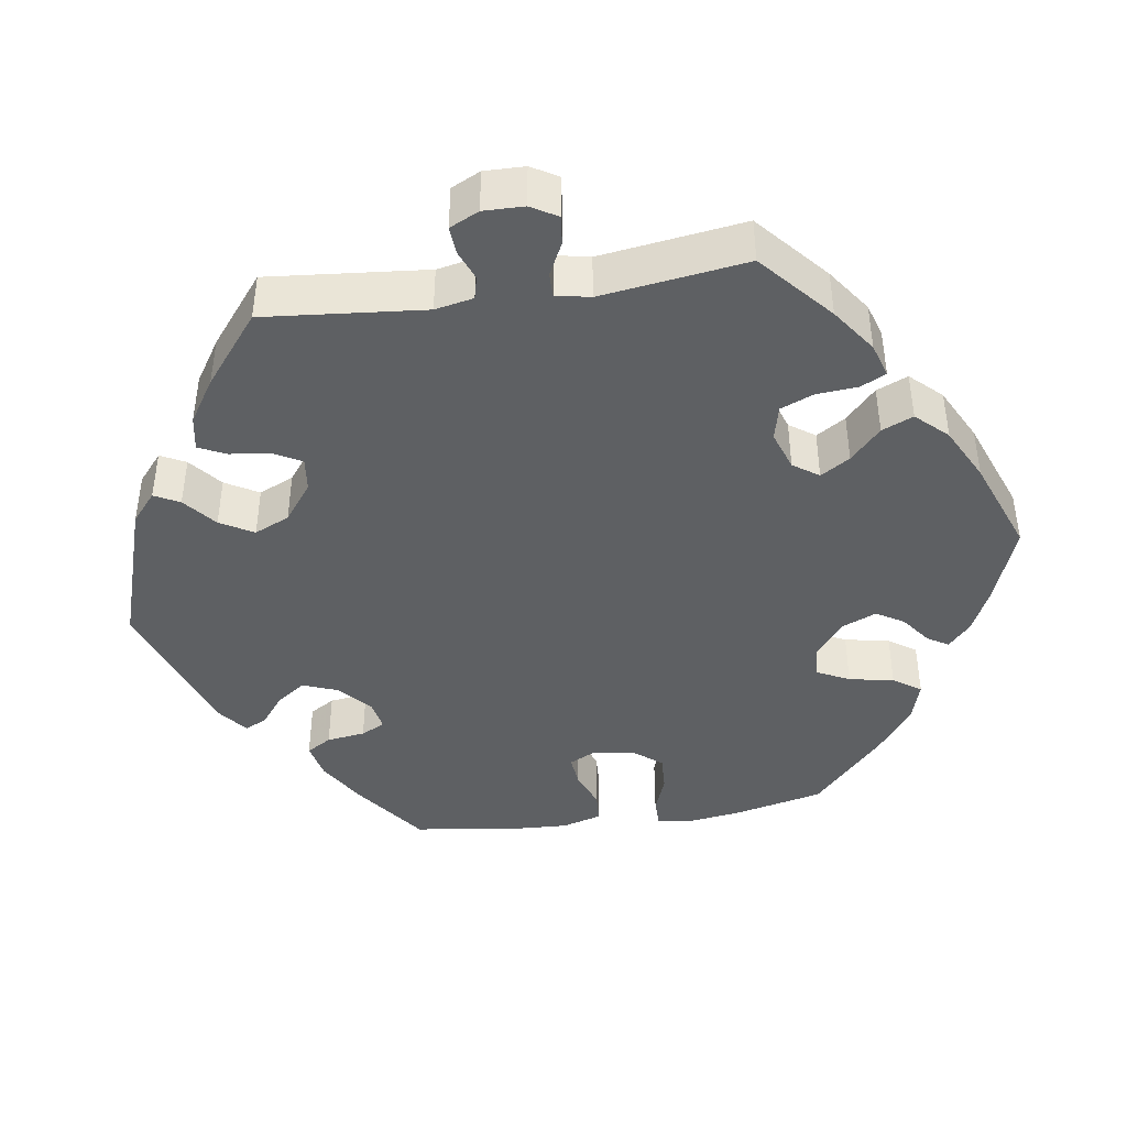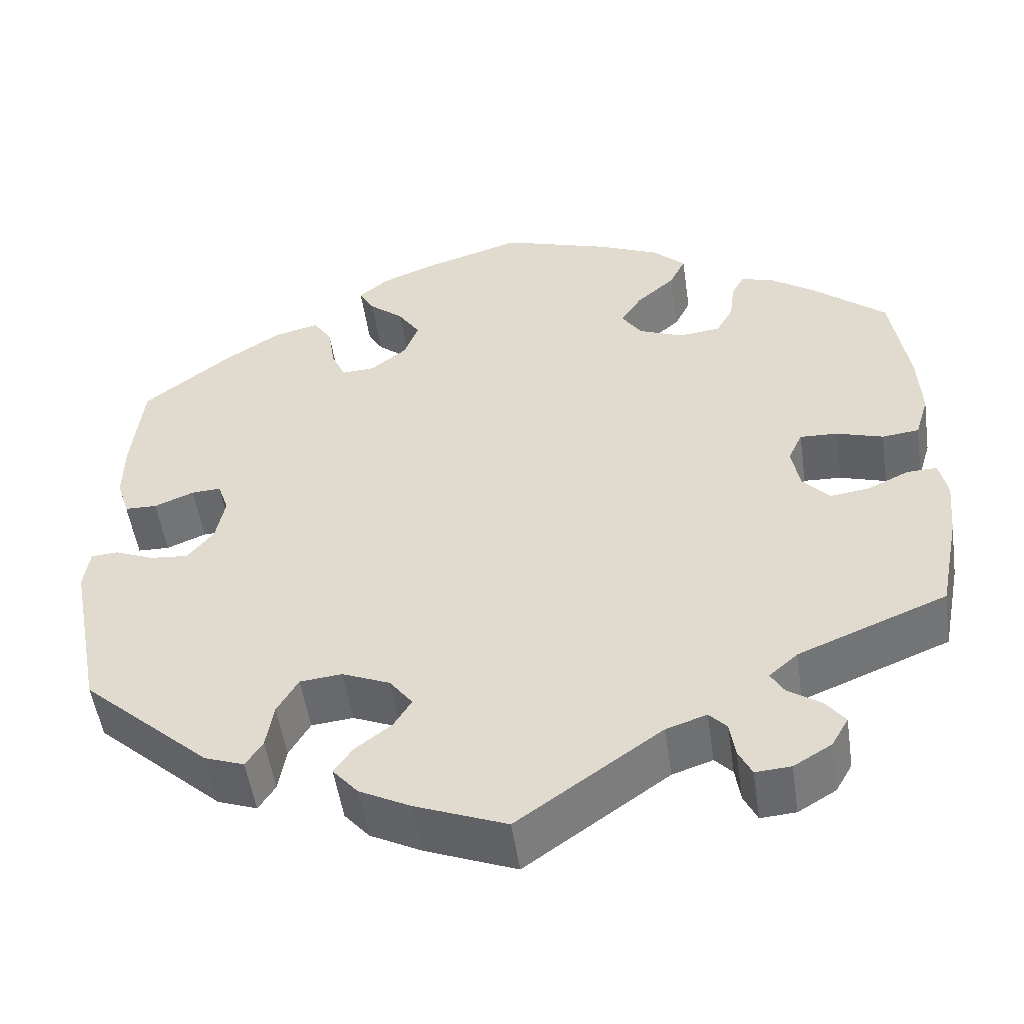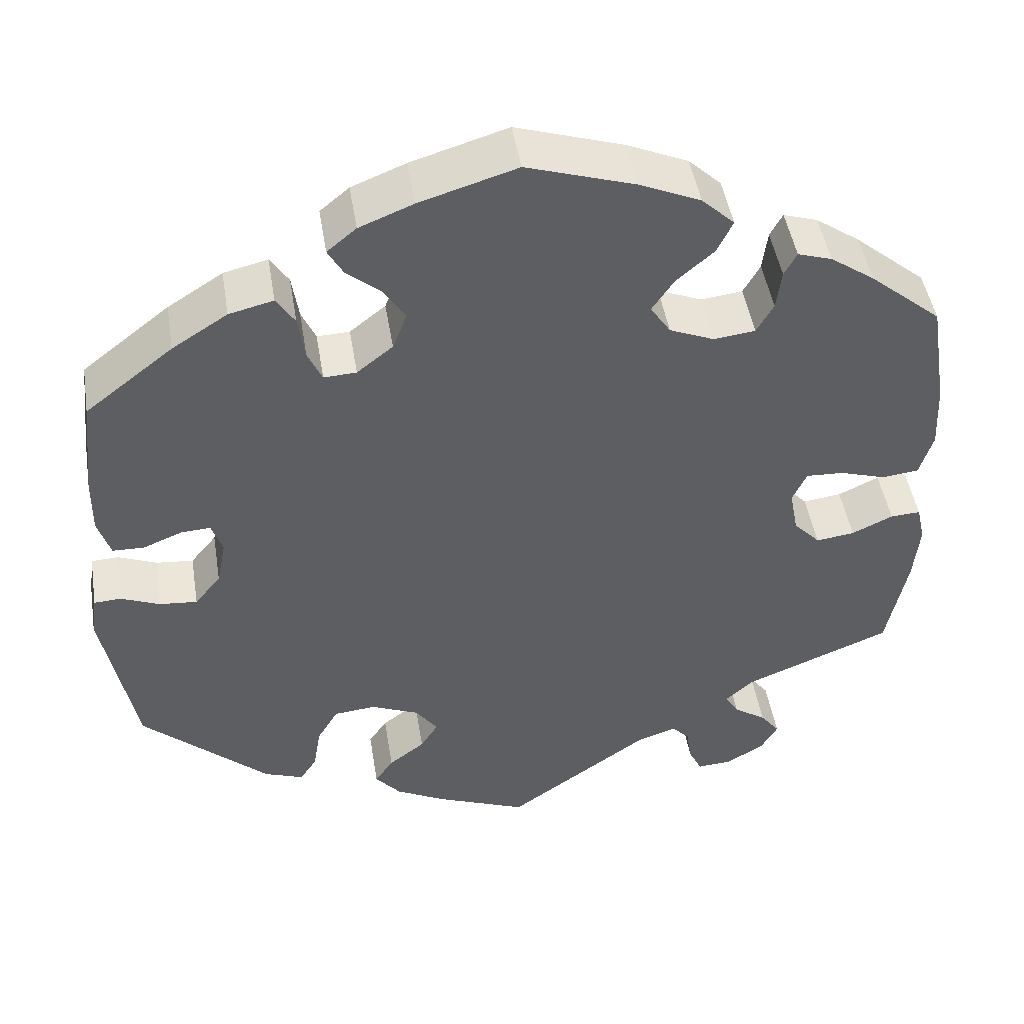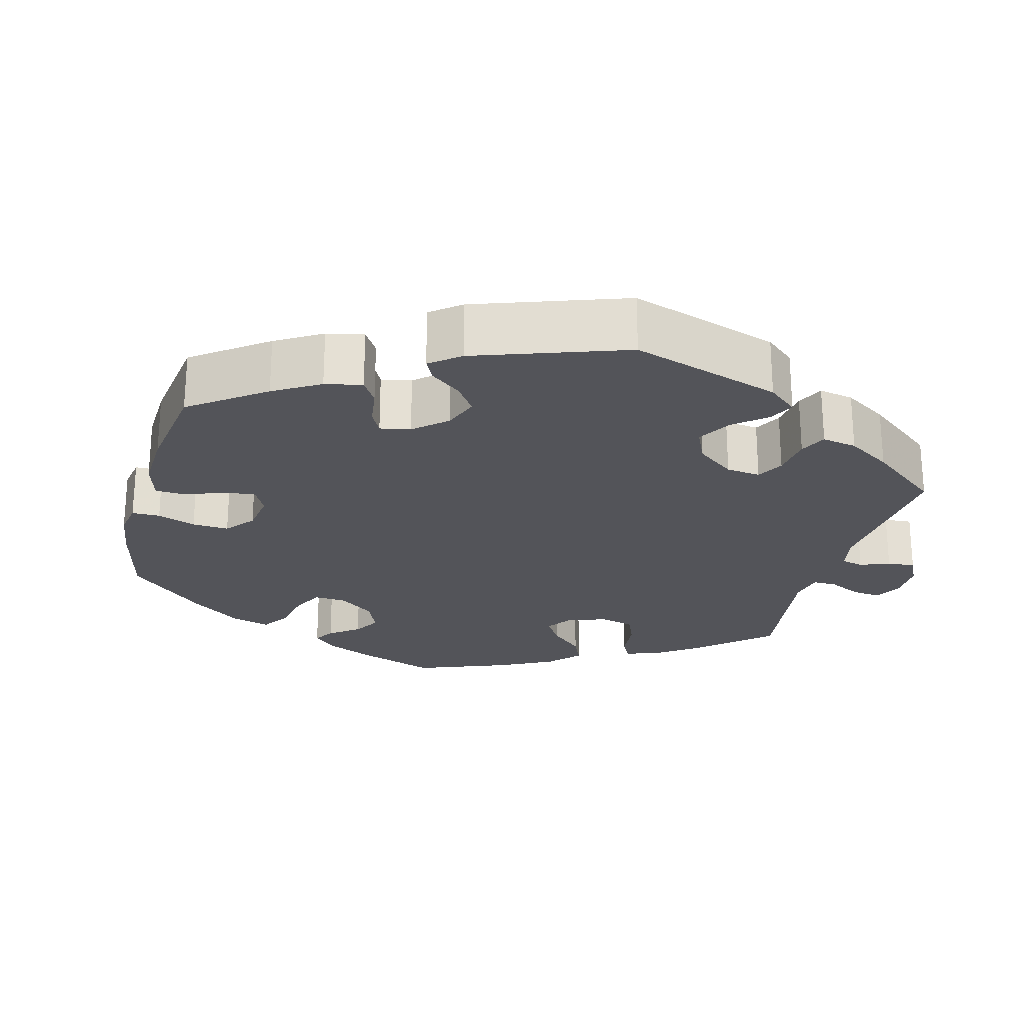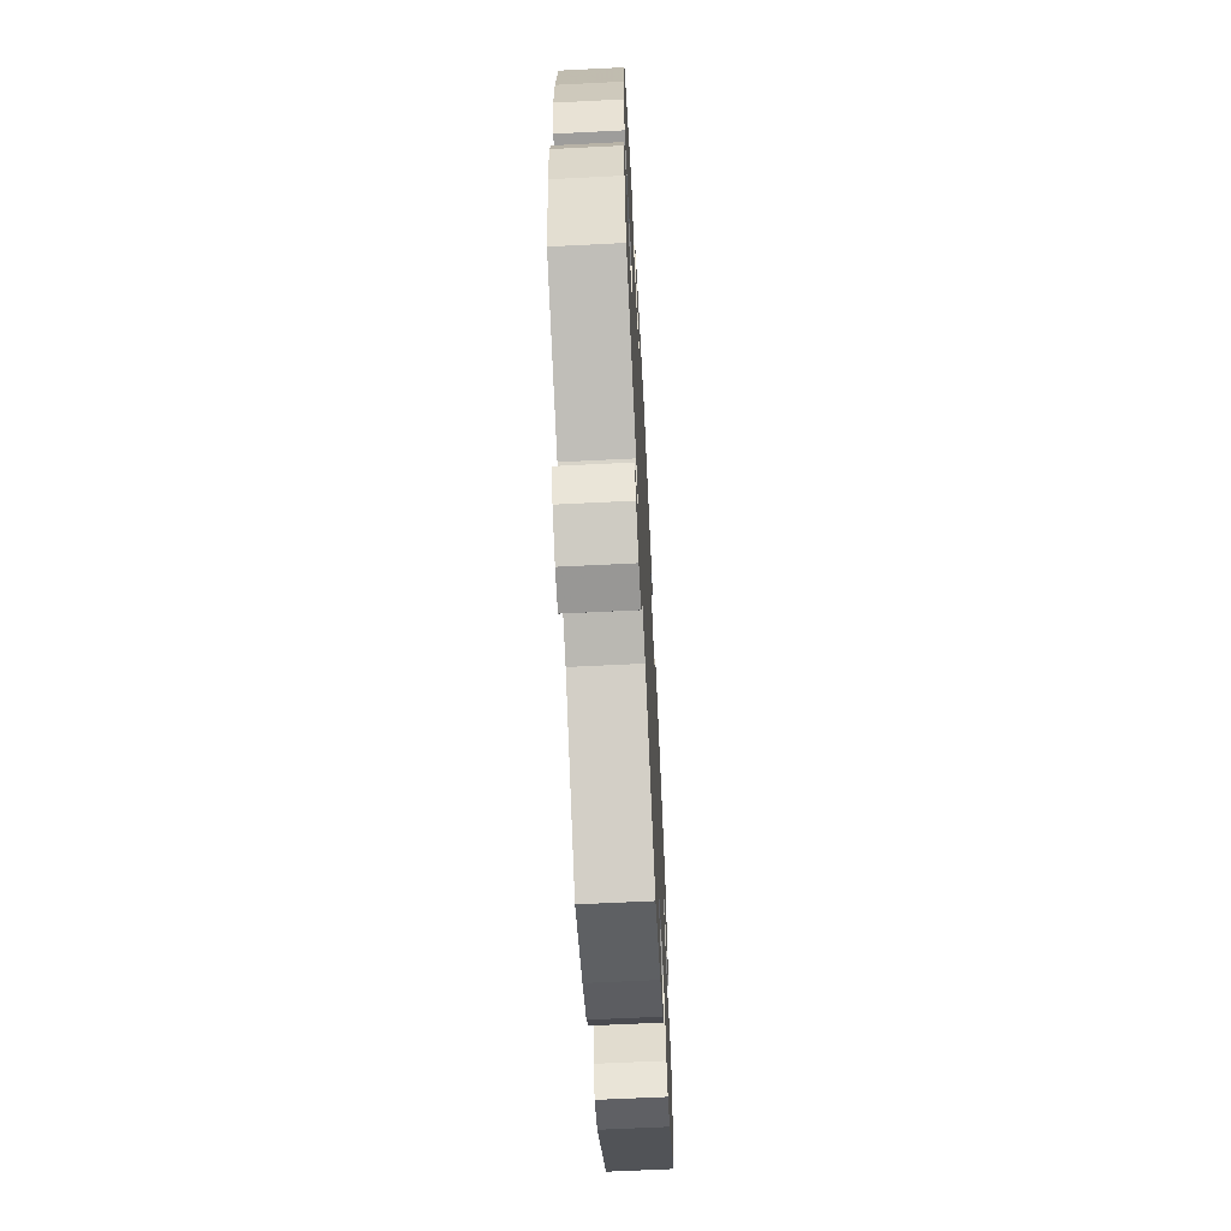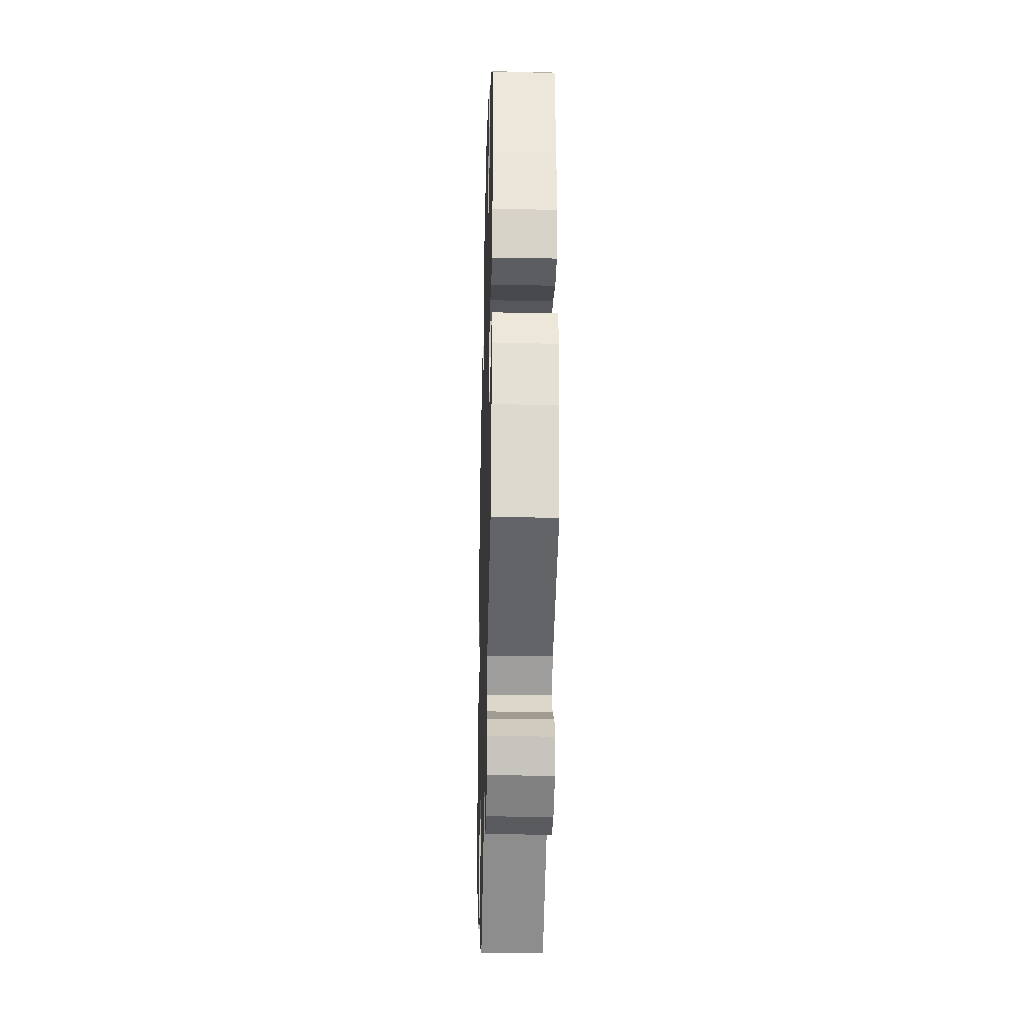
<metadata>
{"format":"obj","ext":"obj","renderer":"f3d","projection":"perspective","resolution":1024,"background":"white","views":[{"elev":-42.4,"azim":-141.6,"up":"+Y"},{"elev":-51.6,"azim":-171.7,"up":"+Z"},{"elev":46.9,"azim":170.8,"up":"+Z"},{"elev":-23.8,"azim":105.2,"up":"+Y"},{"elev":-64.1,"azim":-87.1,"up":"+Z"},{"elev":-29.3,"azim":-91.5,"up":"+Z"}]}
</metadata>
<code>
v -0.414 0.07 0.361
v -0.361 0.07 0.398
v -0.32 0.07 0.411
v -0.305 0.07 0.383
v -0.299 0.07 0.335
v -0.279 0.07 0.299
v -0.229 0.07 0.293
v -0.176 0.07 0.315
v -0.152 0.07 0.351
v -0.178 0.07 0.39
v -0.223 0.07 0.429
v -0.242 0.07 0.468
v -0.203 0.07 0.505
v -0.13 0.07 0.537
v -0.001 0.07 0.578
v 0.115 0.07 0.543
v 0.18 0.07 0.517
v 0.215 0.07 0.488
v 0.197 0.07 0.456
v 0.156 0.07 0.422
v 0.13 0.07 0.382
v 0.147 0.07 0.337
v 0.19 0.07 0.303
v 0.229 0.07 0.301
v 0.246 0.07 0.339
v 0.254 0.07 0.392
v 0.276 0.07 0.426
v 0.329 0.07 0.413
v 0.395 0.07 0.371
v 0.5 0.07 0.289
v 0.513 0.07 0.17
v 0.514 0.07 0.1
v 0.499 0.07 0.053
v 0.461 0.07 0.052
v 0.414 0.07 0.071
v 0.379 0.07 0.073
v 0.366 0.07 0.035
v 0.377 0.07 -0.02
v 0.408 0.07 -0.058
v 0.453 0.07 -0.054
v 0.5 0.07 -0.035
v 0.532 0.07 -0.037
v 0.539 0.07 -0.086
v 0.5 0.07 -0.289
v 0.348 0.07 -0.426
v 0.301 0.07 -0.443
v 0.281 0.07 -0.412
v 0.272 0.07 -0.358
v 0.247 0.07 -0.315
v 0.197 0.07 -0.31
v 0.14 0.07 -0.334
v 0.113 0.07 -0.37
v 0.134 0.07 -0.404
v 0.177 0.07 -0.437
v 0.199 0.07 -0.469
v 0.169 0.07 -0.504
v 0.109 0.07 -0.535
v 0 0.07 -0.578
v -0.17 0.07 -0.458
v -0.218 0.07 -0.442
v -0.239 0.07 -0.464
v -0.245 0.07 -0.505
v -0.261 0.07 -0.538
v -0.303 0.07 -0.535
v -0.348 0.07 -0.508
v -0.368 0.07 -0.473
v -0.345 0.07 -0.443
v -0.306 0.07 -0.417
v -0.29 0.07 -0.39
v -0.324 0.07 -0.36
v -0.5 0.07 -0.289
v -0.524 0.07 -0.169
v -0.531 0.07 -0.098
v -0.521 0.07 -0.053
v -0.485 0.07 -0.055
v -0.436 0.07 -0.078
v -0.39 0.07 -0.084
v -0.358 0.07 -0.05
v -0.348 0.07 0.003
v -0.365 0.07 0.04
v -0.41 0.07 0.038
v -0.465 0.07 0.021
v -0.509 0.07 0.026
v -0.525 0.07 0.079
v -0.521 0.07 0.158
v -0.5 0.07 0.289
v -0.414 0 0.361
v -0.361 0 0.398
v -0.32 0 0.411
v -0.305 0 0.383
v -0.299 0 0.335
v -0.279 0 0.299
v -0.229 0 0.293
v -0.176 0 0.315
v -0.152 0 0.351
v -0.178 0 0.39
v -0.223 0 0.429
v -0.242 0 0.468
v -0.203 0 0.505
v -0.13 0 0.537
v -0.001 0 0.578
v 0.115 0 0.543
v 0.18 0 0.517
v 0.215 0 0.488
v 0.197 0 0.456
v 0.156 0 0.422
v 0.13 0 0.382
v 0.147 0 0.337
v 0.19 0 0.303
v 0.229 0 0.301
v 0.246 0 0.339
v 0.254 0 0.392
v 0.276 0 0.426
v 0.329 0 0.413
v 0.395 0 0.371
v 0.5 0 0.289
v 0.513 0 0.17
v 0.514 0 0.1
v 0.499 0 0.053
v 0.461 0 0.052
v 0.414 0 0.071
v 0.379 0 0.073
v 0.366 0 0.035
v 0.377 0 -0.02
v 0.408 0 -0.058
v 0.453 0 -0.054
v 0.5 0 -0.035
v 0.532 0 -0.037
v 0.539 0 -0.086
v 0.5 0 -0.289
v 0.348 0 -0.426
v 0.301 0 -0.443
v 0.281 0 -0.412
v 0.272 0 -0.358
v 0.247 0 -0.315
v 0.197 0 -0.31
v 0.14 0 -0.334
v 0.113 0 -0.37
v 0.134 0 -0.404
v 0.177 0 -0.437
v 0.199 0 -0.469
v 0.169 0 -0.504
v 0.109 0 -0.535
v 0 0 -0.578
v -0.17 0 -0.458
v -0.218 0 -0.442
v -0.239 0 -0.464
v -0.245 0 -0.505
v -0.261 0 -0.538
v -0.303 0 -0.535
v -0.348 0 -0.508
v -0.368 0 -0.473
v -0.345 0 -0.443
v -0.306 0 -0.417
v -0.29 0 -0.39
v -0.324 0 -0.36
v -0.5 0 -0.289
v -0.524 0 -0.169
v -0.531 0 -0.098
v -0.521 0 -0.053
v -0.485 0 -0.055
v -0.436 0 -0.078
v -0.39 0 -0.084
v -0.358 0 -0.05
v -0.348 0 0.003
v -0.365 0 0.04
v -0.41 0 0.038
v -0.465 0 0.021
v -0.509 0 0.026
v -0.525 0 0.079
v -0.521 0 0.158
v -0.5 0 0.289
f 81 82 83 84
f 80 81 84 85
f 73 74 75 76
f 73 76 77
f 70 71 72 73
f 69 70 73 77
f 65 66 67 68
f 65 68 69
f 64 65 69
f 61 62 63 64
f 61 64 69
f 60 61 69 77
f 56 57 58 59
f 53 54 55 56
f 52 53 56 59
f 51 52 59 60
f 45 46 47 48
f 45 48 49
f 44 45 49
f 43 44 49 50
f 40 41 42 43
f 39 40 43 50
f 32 33 34 35
f 32 35 36
f 31 32 36
f 30 31 36
f 29 30 36
f 28 29 36 37
f 25 26 27 28
f 24 25 28 37
f 17 18 19 20
f 17 20 21
f 16 17 21
f 15 16 21
f 14 15 21 22
f 10 11 12 13
f 9 10 13 14
f 2 3 4 5
f 2 5 6
f 1 2 6
f 80 85 86 1
f 51 60 77 78
f 51 78 79
f 38 39 50 51
f 23 24 37 38
f 9 14 22 23
f 8 9 23 38
f 7 8 38 51
f 79 80 1 6
f 6 7 51 79
f 170 169 168 167
f 171 170 167 166
f 162 161 160 159
f 163 162 159
f 159 158 157 156
f 163 159 156 155
f 154 153 152 151
f 155 154 151
f 155 151 150
f 150 149 148 147
f 155 150 147
f 163 155 147 146
f 145 144 143 142
f 142 141 140 139
f 145 142 139 138
f 146 145 138 137
f 134 133 132 131
f 135 134 131
f 135 131 130
f 136 135 130 129
f 129 128 127 126
f 136 129 126 125
f 121 120 119 118
f 122 121 118
f 122 118 117
f 122 117 116
f 122 116 115
f 123 122 115 114
f 114 113 112 111
f 123 114 111 110
f 106 105 104 103
f 107 106 103
f 107 103 102
f 107 102 101
f 108 107 101 100
f 99 98 97 96
f 100 99 96 95
f 91 90 89 88
f 92 91 88
f 92 88 87
f 87 172 171 166
f 164 163 146 137
f 165 164 137
f 137 136 125 124
f 124 123 110 109
f 109 108 100 95
f 124 109 95 94
f 137 124 94 93
f 92 87 166 165
f 165 137 93 92
f 1 87 88 2
f 2 88 89 3
f 3 89 90 4
f 4 90 91 5
f 5 91 92 6
f 6 92 93 7
f 7 93 94 8
f 8 94 95 9
f 9 95 96 10
f 10 96 97 11
f 11 97 98 12
f 12 98 99 13
f 13 99 100 14
f 14 100 101 15
f 15 101 102 16
f 16 102 103 17
f 17 103 104 18
f 18 104 105 19
f 19 105 106 20
f 20 106 107 21
f 21 107 108 22
f 22 108 109 23
f 23 109 110 24
f 24 110 111 25
f 25 111 112 26
f 26 112 113 27
f 27 113 114 28
f 28 114 115 29
f 29 115 116 30
f 30 116 117 31
f 31 117 118 32
f 32 118 119 33
f 33 119 120 34
f 34 120 121 35
f 35 121 122 36
f 36 122 123 37
f 37 123 124 38
f 38 124 125 39
f 39 125 126 40
f 40 126 127 41
f 41 127 128 42
f 42 128 129 43
f 43 129 130 44
f 44 130 131 45
f 45 131 132 46
f 46 132 133 47
f 47 133 134 48
f 48 134 135 49
f 49 135 136 50
f 50 136 137 51
f 51 137 138 52
f 52 138 139 53
f 53 139 140 54
f 54 140 141 55
f 55 141 142 56
f 56 142 143 57
f 57 143 144 58
f 58 144 145 59
f 59 145 146 60
f 60 146 147 61
f 61 147 148 62
f 62 148 149 63
f 63 149 150 64
f 64 150 151 65
f 65 151 152 66
f 66 152 153 67
f 67 153 154 68
f 68 154 155 69
f 69 155 156 70
f 70 156 157 71
f 71 157 158 72
f 72 158 159 73
f 73 159 160 74
f 74 160 161 75
f 75 161 162 76
f 76 162 163 77
f 77 163 164 78
f 78 164 165 79
f 79 165 166 80
f 80 166 167 81
f 81 167 168 82
f 82 168 169 83
f 83 169 170 84
f 84 170 171 85
f 85 171 172 86
f 86 172 87 1

</code>
